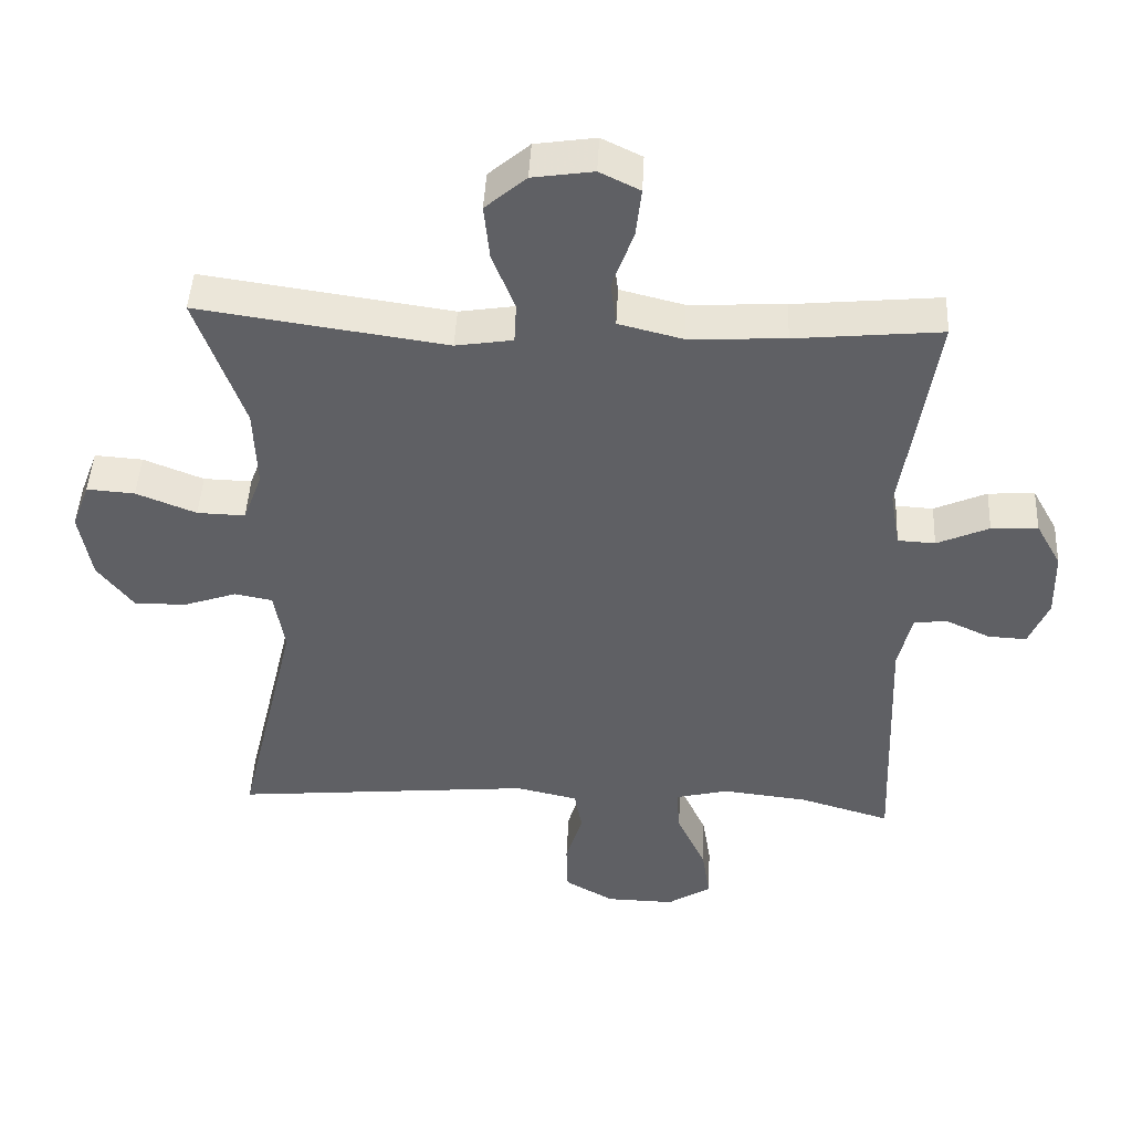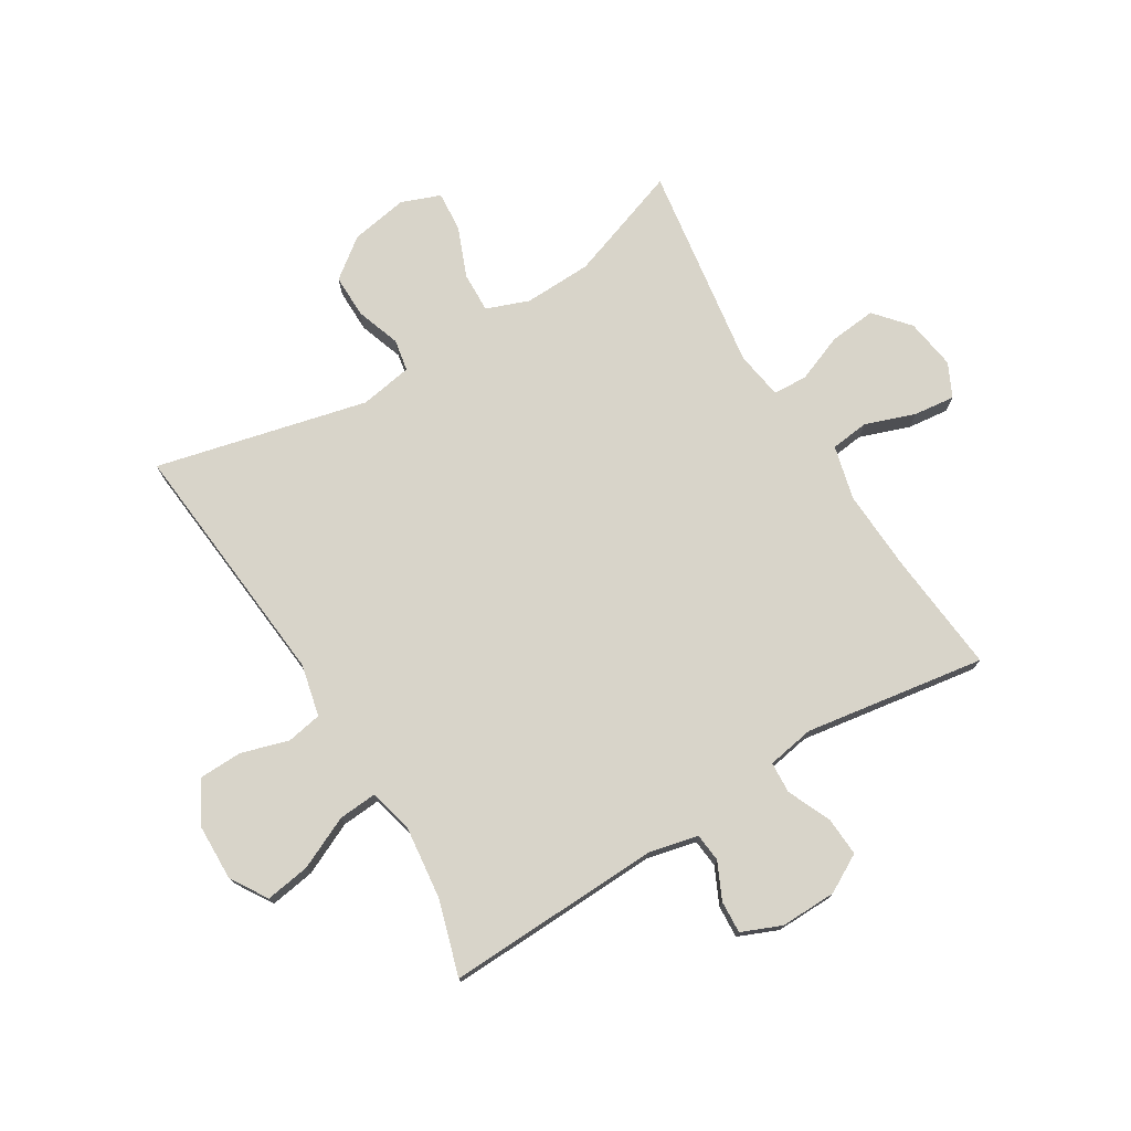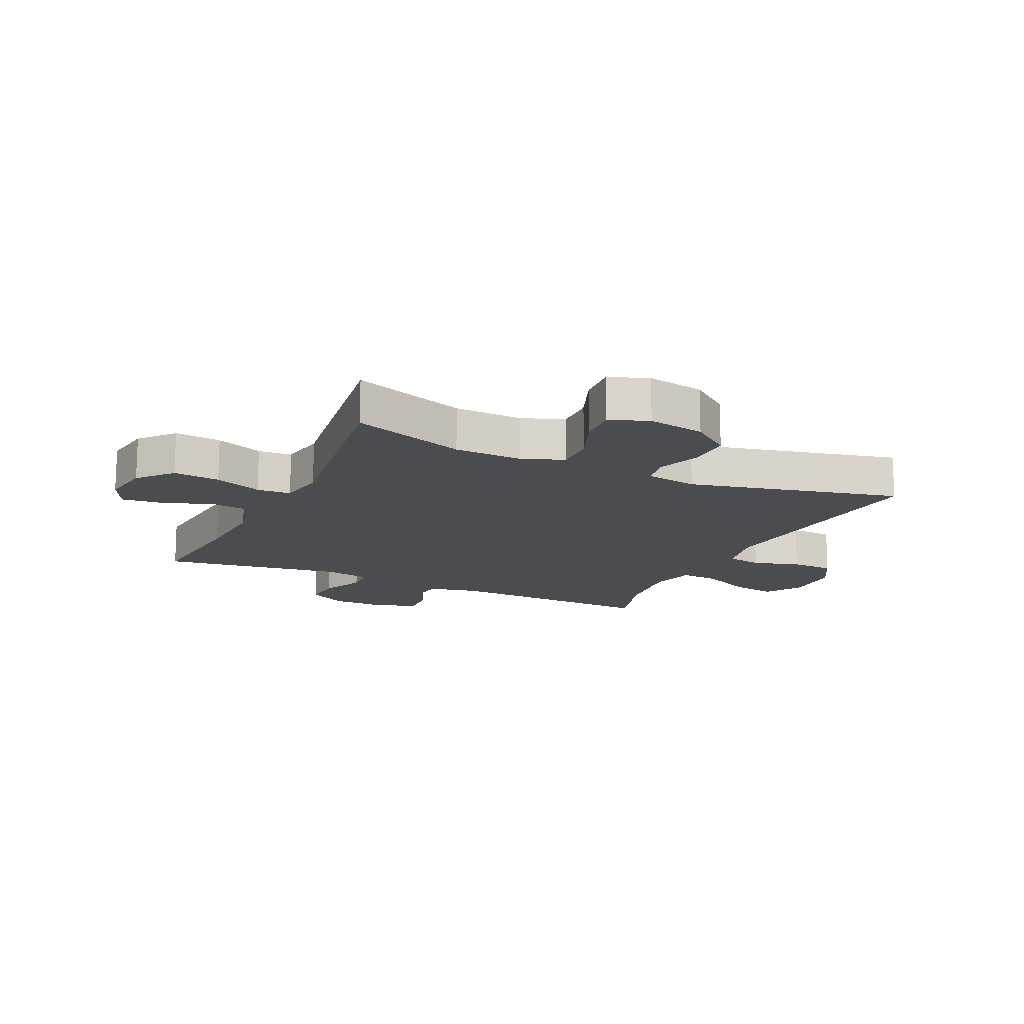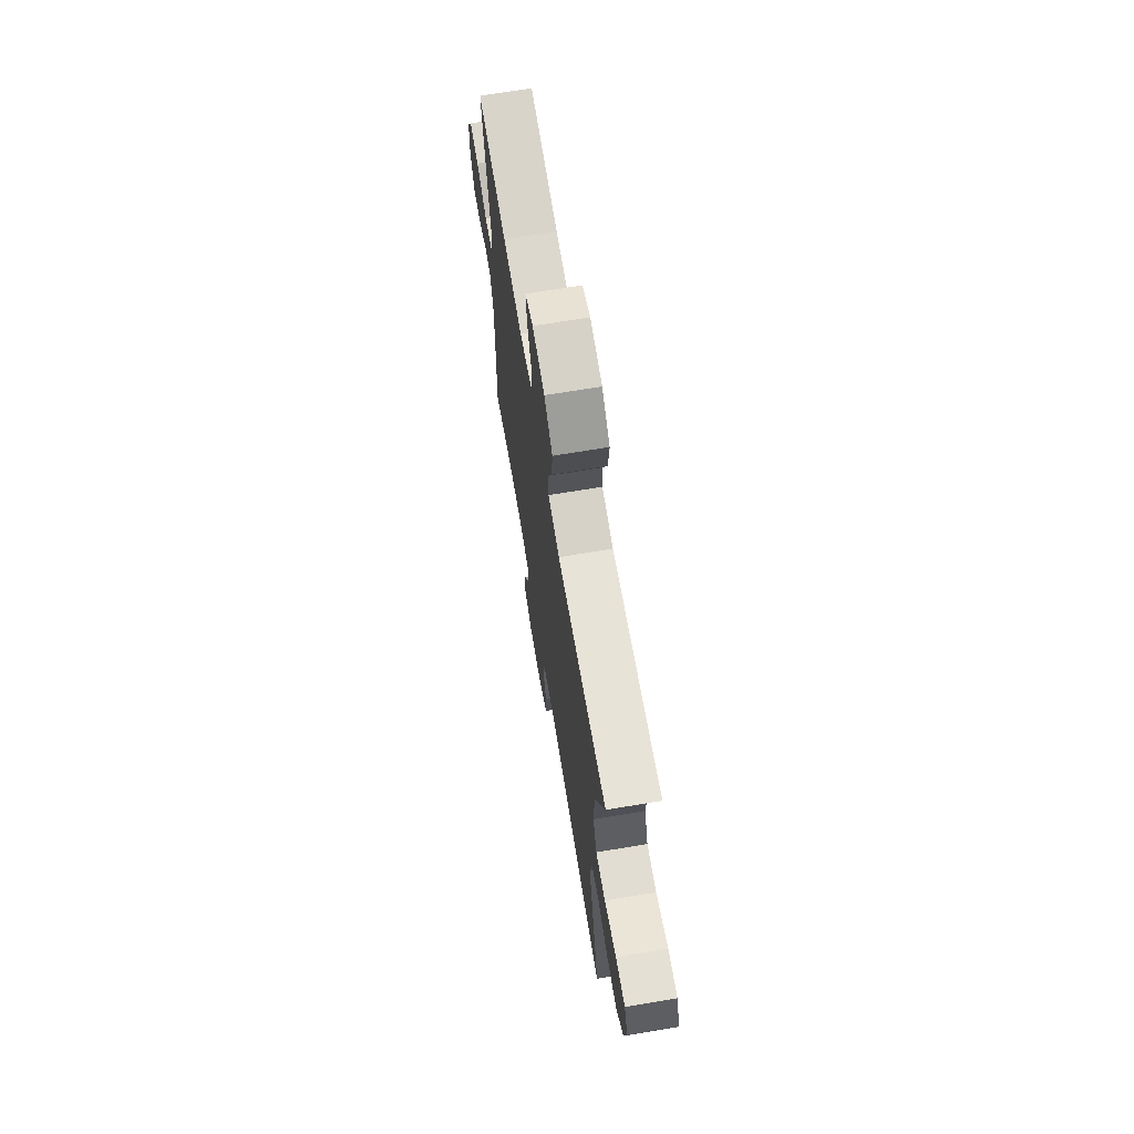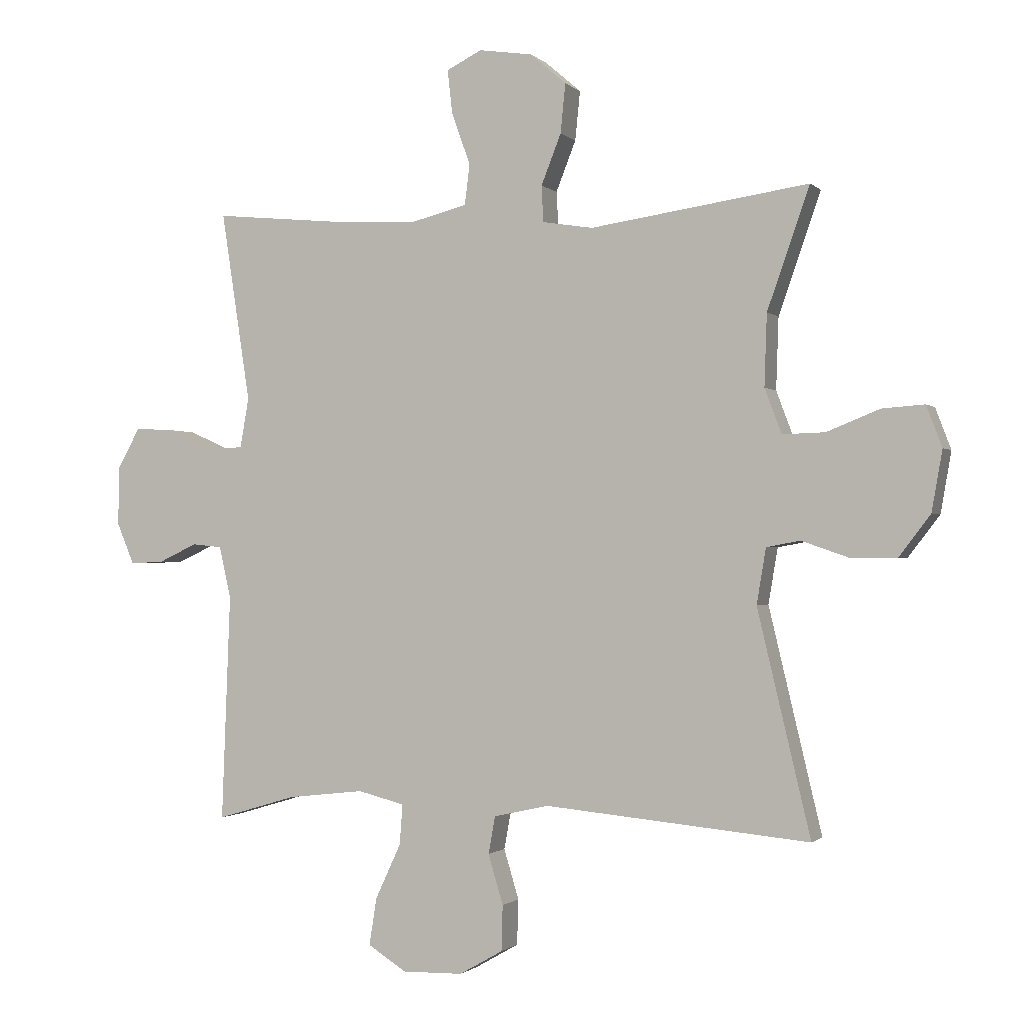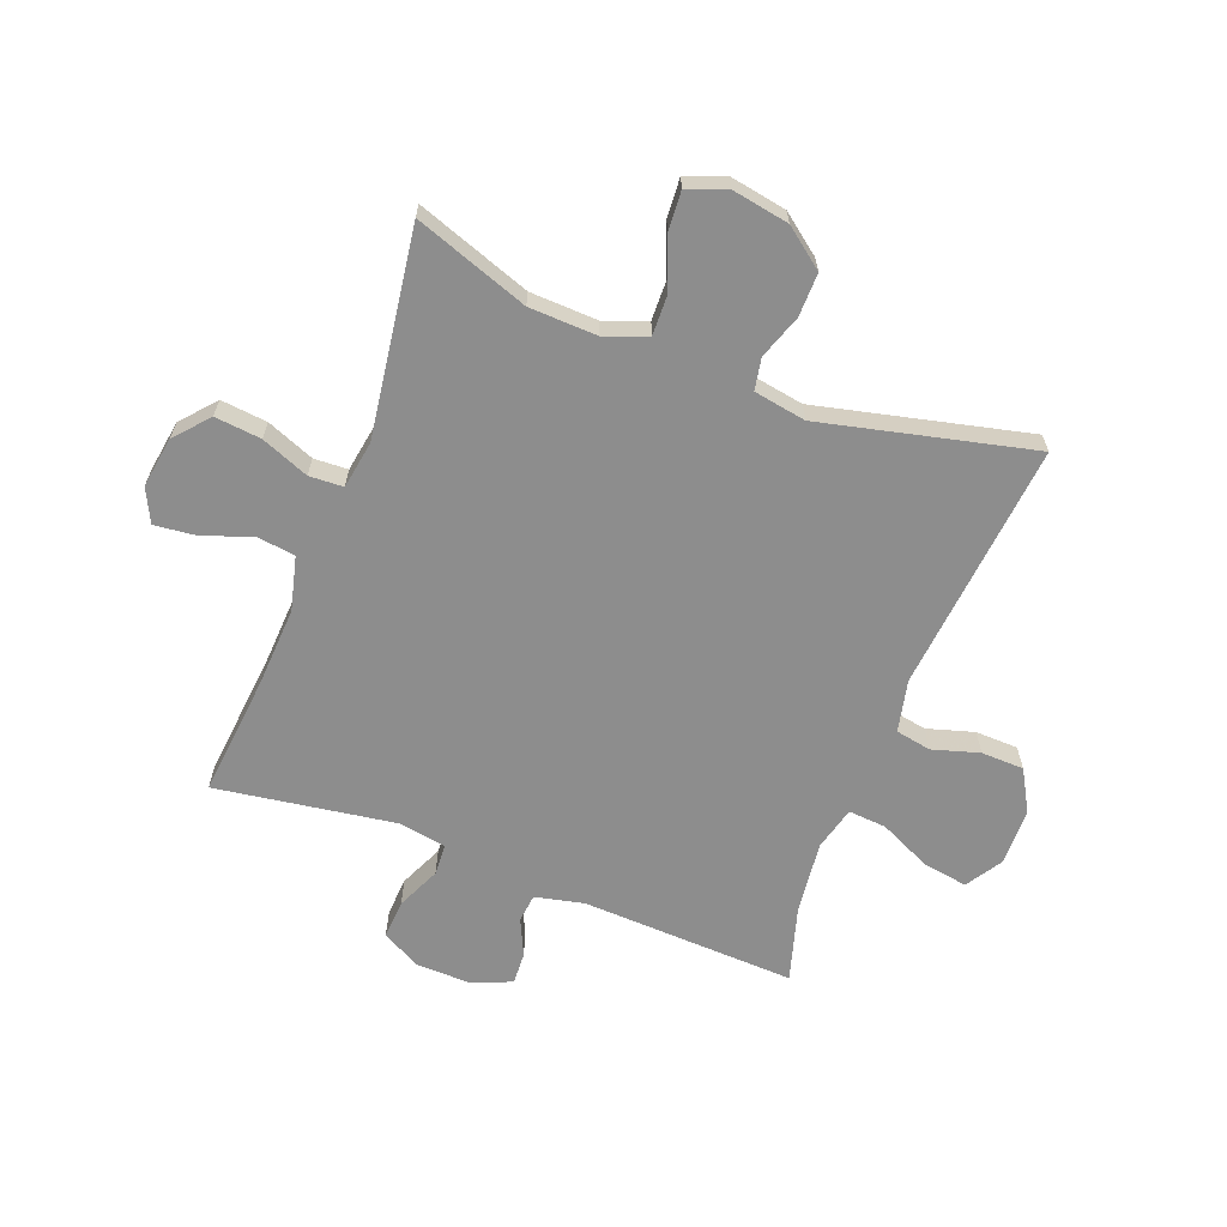
<metadata>
{"format":"obj","ext":"obj","renderer":"f3d","projection":"perspective","resolution":1024,"background":"white","views":[{"elev":45.5,"azim":-177.2,"up":"+Z"},{"elev":75.2,"azim":-121.3,"up":"+Y"},{"elev":-15.1,"azim":64.8,"up":"+Y"},{"elev":69.7,"azim":80.6,"up":"+Z"},{"elev":-1.0,"azim":20.9,"up":"+Z"},{"elev":-64.6,"azim":68.9,"up":"+Y"}]}
</metadata>
<code>
v -0.5 0.07 -0.5
v -0.486 0.07 -0.135
v -0.505 0.07 -0.052
v -0.553 0.07 -0.047
v -0.615 0.07 -0.076
v -0.67 0.07 -0.079
v -0.698 0.07 -0.012
v -0.696 0.07 0.083
v -0.66 0.07 0.148
v -0.594 0.07 0.144
v -0.52 0.07 0.111
v -0.467 0.07 0.114
v -0.453 0.07 0.194
v -0.5 0.07 0.5
v -0.293 0.07 0.48
v -0.157 0.07 0.473
v -0.066 0.07 0.496
v -0.058 0.07 0.561
v -0.088 0.07 0.645
v -0.096 0.07 0.715
v -0.039 0.07 0.743
v 0.047 0.07 0.73
v 0.105 0.07 0.68
v 0.097 0.07 0.601
v 0.065 0.07 0.52
v 0.068 0.07 0.462
v 0.149 0.07 0.449
v 0.5 0.07 0.5
v 0.432 0.07 0.306
v 0.428 0.07 0.191
v 0.455 0.07 0.119
v 0.523 0.07 0.121
v 0.608 0.07 0.155
v 0.676 0.07 0.16
v 0.701 0.07 0.094
v 0.684 0.07 -0.003
v 0.633 0.07 -0.07
v 0.559 0.07 -0.069
v 0.484 0.07 -0.043
v 0.43 0.07 -0.053
v 0.415 0.07 -0.142
v 0.5 0.07 -0.5
v 0.074 0.07 -0.46
v -0.014 0.07 -0.48
v -0.025 0.07 -0.54
v -0.001 0.07 -0.62
v -0.003 0.07 -0.693
v -0.073 0.07 -0.733
v -0.17 0.07 -0.735
v -0.232 0.07 -0.696
v -0.22 0.07 -0.62
v -0.179 0.07 -0.532
v -0.174 0.07 -0.467
v -0.249 0.07 -0.448
v -0.372 0.07 -0.462
v -0.5 0 -0.5
v -0.486 0 -0.135
v -0.505 0 -0.052
v -0.553 0 -0.047
v -0.615 0 -0.076
v -0.67 0 -0.079
v -0.698 0 -0.012
v -0.696 0 0.083
v -0.66 0 0.148
v -0.594 0 0.144
v -0.52 0 0.111
v -0.467 0 0.114
v -0.453 0 0.194
v -0.5 0 0.5
v -0.293 0 0.48
v -0.157 0 0.473
v -0.066 0 0.496
v -0.058 0 0.561
v -0.088 0 0.645
v -0.096 0 0.715
v -0.039 0 0.743
v 0.047 0 0.73
v 0.105 0 0.68
v 0.097 0 0.601
v 0.065 0 0.52
v 0.068 0 0.462
v 0.149 0 0.449
v 0.5 0 0.5
v 0.432 0 0.306
v 0.428 0 0.191
v 0.455 0 0.119
v 0.523 0 0.121
v 0.608 0 0.155
v 0.676 0 0.16
v 0.701 0 0.094
v 0.684 0 -0.003
v 0.633 0 -0.07
v 0.559 0 -0.069
v 0.484 0 -0.043
v 0.43 0 -0.053
v 0.415 0 -0.142
v 0.5 0 -0.5
v 0.074 0 -0.46
v -0.014 0 -0.48
v -0.025 0 -0.54
v -0.001 0 -0.62
v -0.003 0 -0.693
v -0.073 0 -0.733
v -0.17 0 -0.735
v -0.232 0 -0.696
v -0.22 0 -0.62
v -0.179 0 -0.532
v -0.174 0 -0.467
v -0.249 0 -0.448
v -0.372 0 -0.462
f 49 50 51 52
f 49 52 53
f 48 49 53
f 45 46 47 48
f 44 45 48 53
f 43 44 53 54
f 41 42 43
f 40 41 43 54
f 36 37 38 39
f 36 39 40
f 35 36 40
f 32 33 34 35
f 31 32 35 40
f 30 31 40 54
f 27 28 29
f 26 27 29 30
f 22 23 24 25
f 22 25 26
f 21 22 26
f 18 19 20 21
f 18 21 26
f 17 18 26
f 16 17 26 30
f 13 14 15
f 12 13 15 16
f 8 9 10 11
f 8 11 12
f 7 8 12
f 4 5 6 7
f 3 4 7 12
f 2 3 12 16
f 55 1 2 16
f 16 30 54 55
f 107 106 105 104
f 108 107 104
f 108 104 103
f 103 102 101 100
f 108 103 100 99
f 109 108 99 98
f 98 97 96
f 109 98 96 95
f 94 93 92 91
f 95 94 91
f 95 91 90
f 90 89 88 87
f 95 90 87 86
f 109 95 86 85
f 84 83 82
f 85 84 82 81
f 80 79 78 77
f 81 80 77
f 81 77 76
f 76 75 74 73
f 81 76 73
f 81 73 72
f 85 81 72 71
f 70 69 68
f 71 70 68 67
f 66 65 64 63
f 67 66 63
f 67 63 62
f 62 61 60 59
f 67 62 59 58
f 71 67 58 57
f 71 57 56 110
f 110 109 85 71
f 1 56 57 2
f 2 57 58 3
f 3 58 59 4
f 4 59 60 5
f 5 60 61 6
f 6 61 62 7
f 7 62 63 8
f 8 63 64 9
f 9 64 65 10
f 10 65 66 11
f 11 66 67 12
f 12 67 68 13
f 13 68 69 14
f 14 69 70 15
f 15 70 71 16
f 16 71 72 17
f 17 72 73 18
f 18 73 74 19
f 19 74 75 20
f 20 75 76 21
f 21 76 77 22
f 22 77 78 23
f 23 78 79 24
f 24 79 80 25
f 25 80 81 26
f 26 81 82 27
f 27 82 83 28
f 28 83 84 29
f 29 84 85 30
f 30 85 86 31
f 31 86 87 32
f 32 87 88 33
f 33 88 89 34
f 34 89 90 35
f 35 90 91 36
f 36 91 92 37
f 37 92 93 38
f 38 93 94 39
f 39 94 95 40
f 40 95 96 41
f 41 96 97 42
f 42 97 98 43
f 43 98 99 44
f 44 99 100 45
f 45 100 101 46
f 46 101 102 47
f 47 102 103 48
f 48 103 104 49
f 49 104 105 50
f 50 105 106 51
f 51 106 107 52
f 52 107 108 53
f 53 108 109 54
f 54 109 110 55
f 55 110 56 1

</code>
